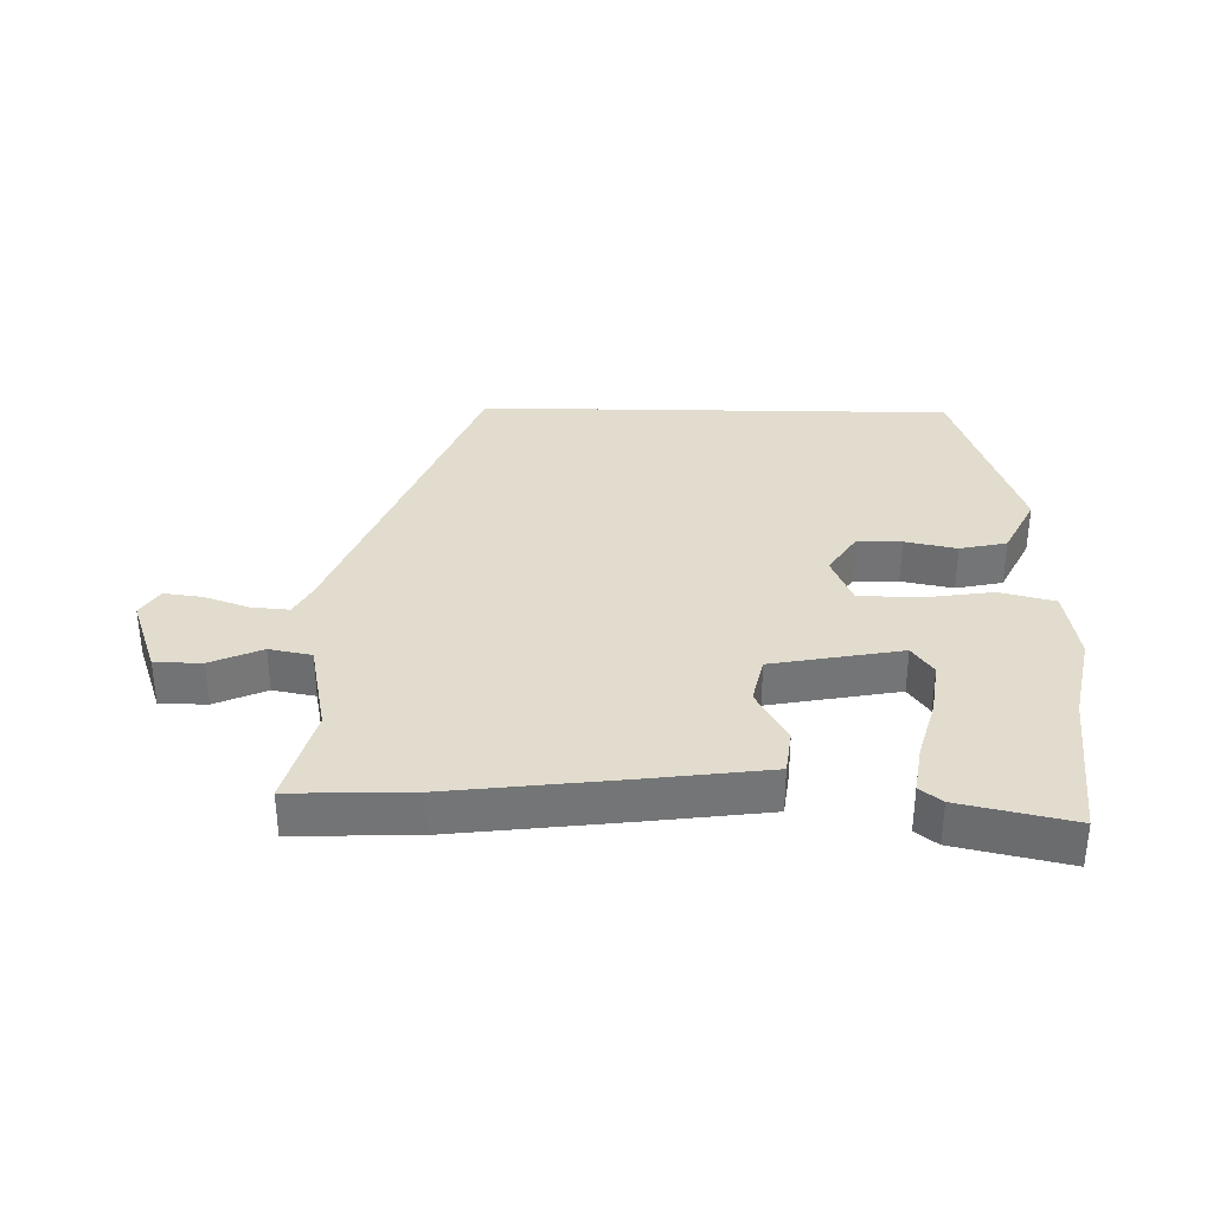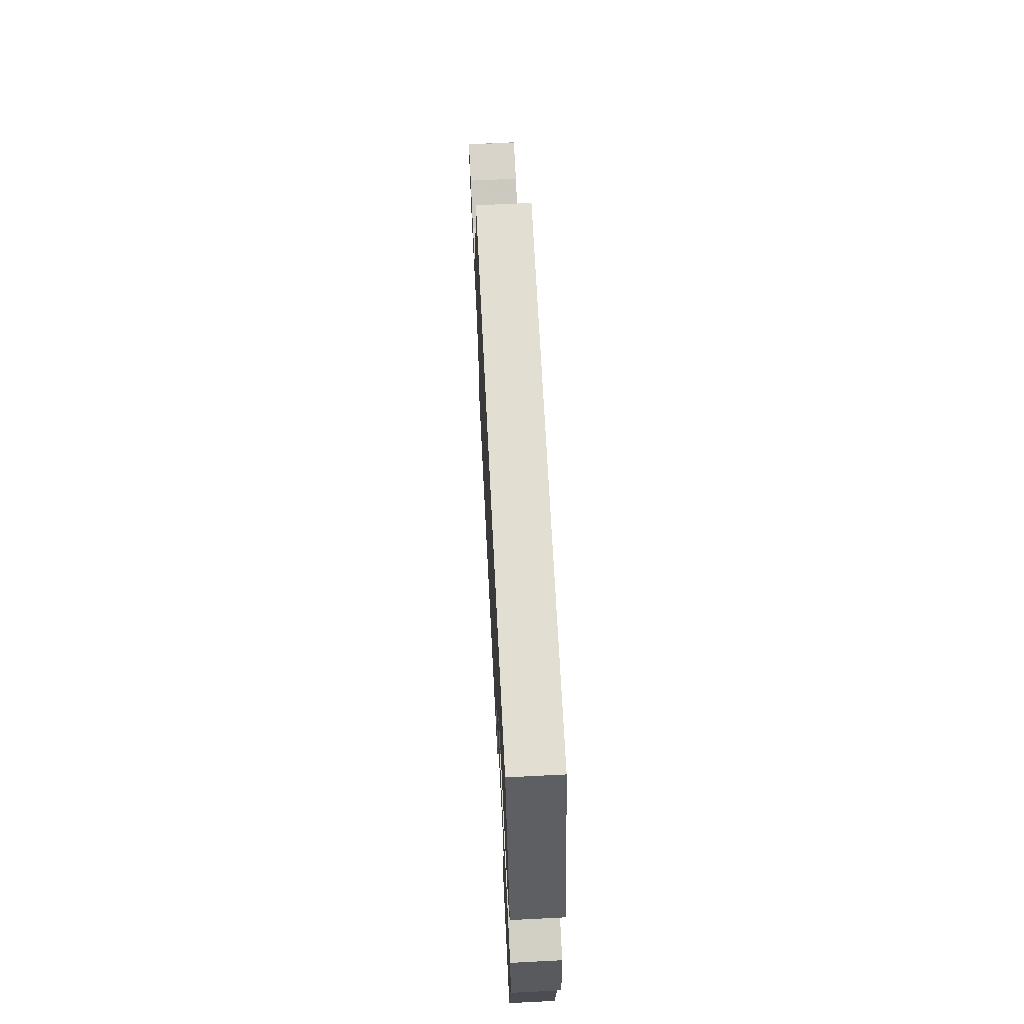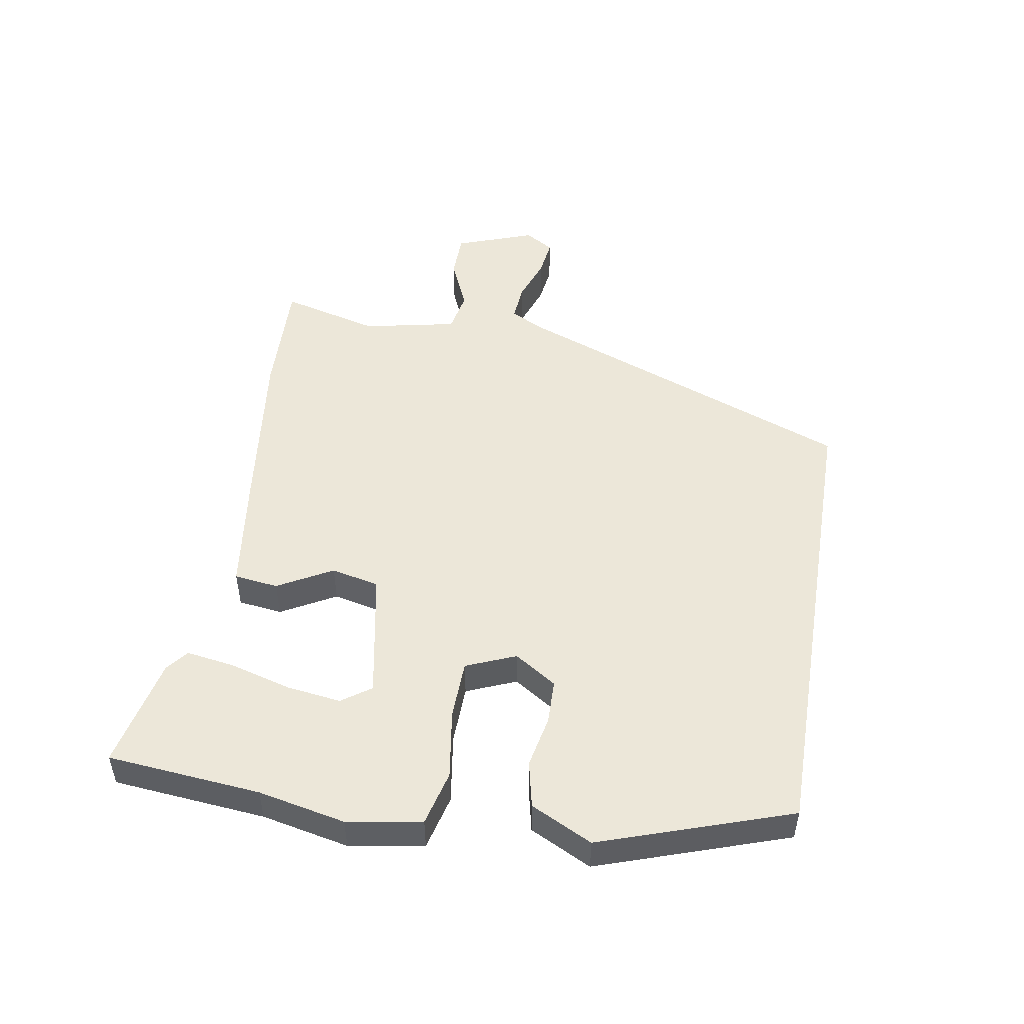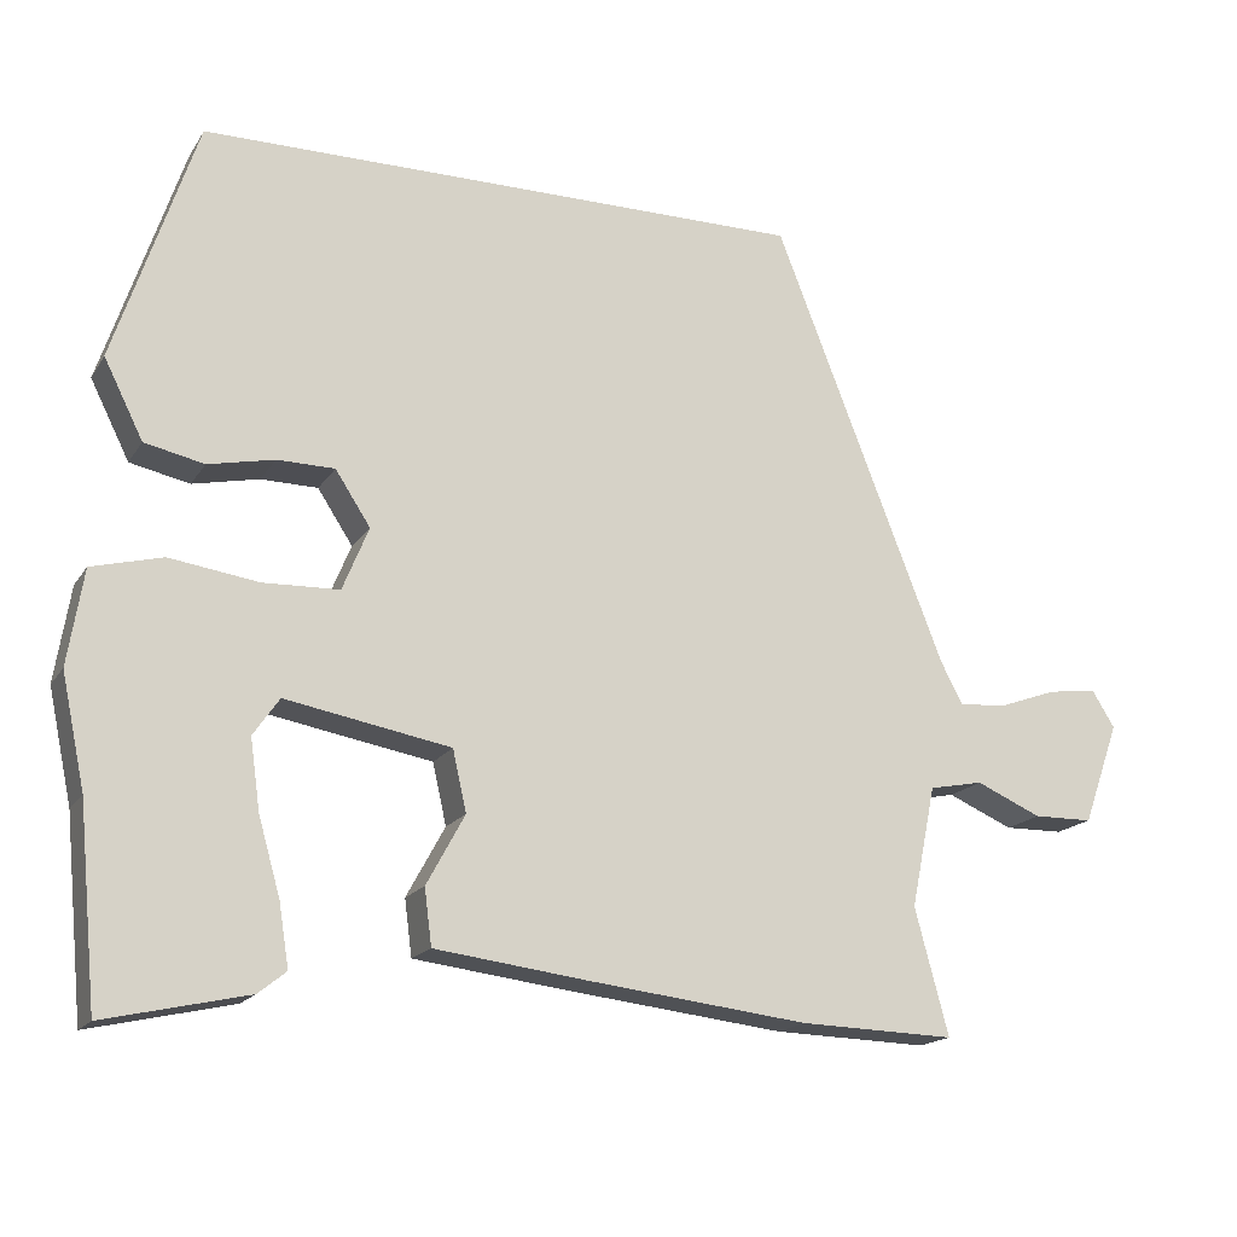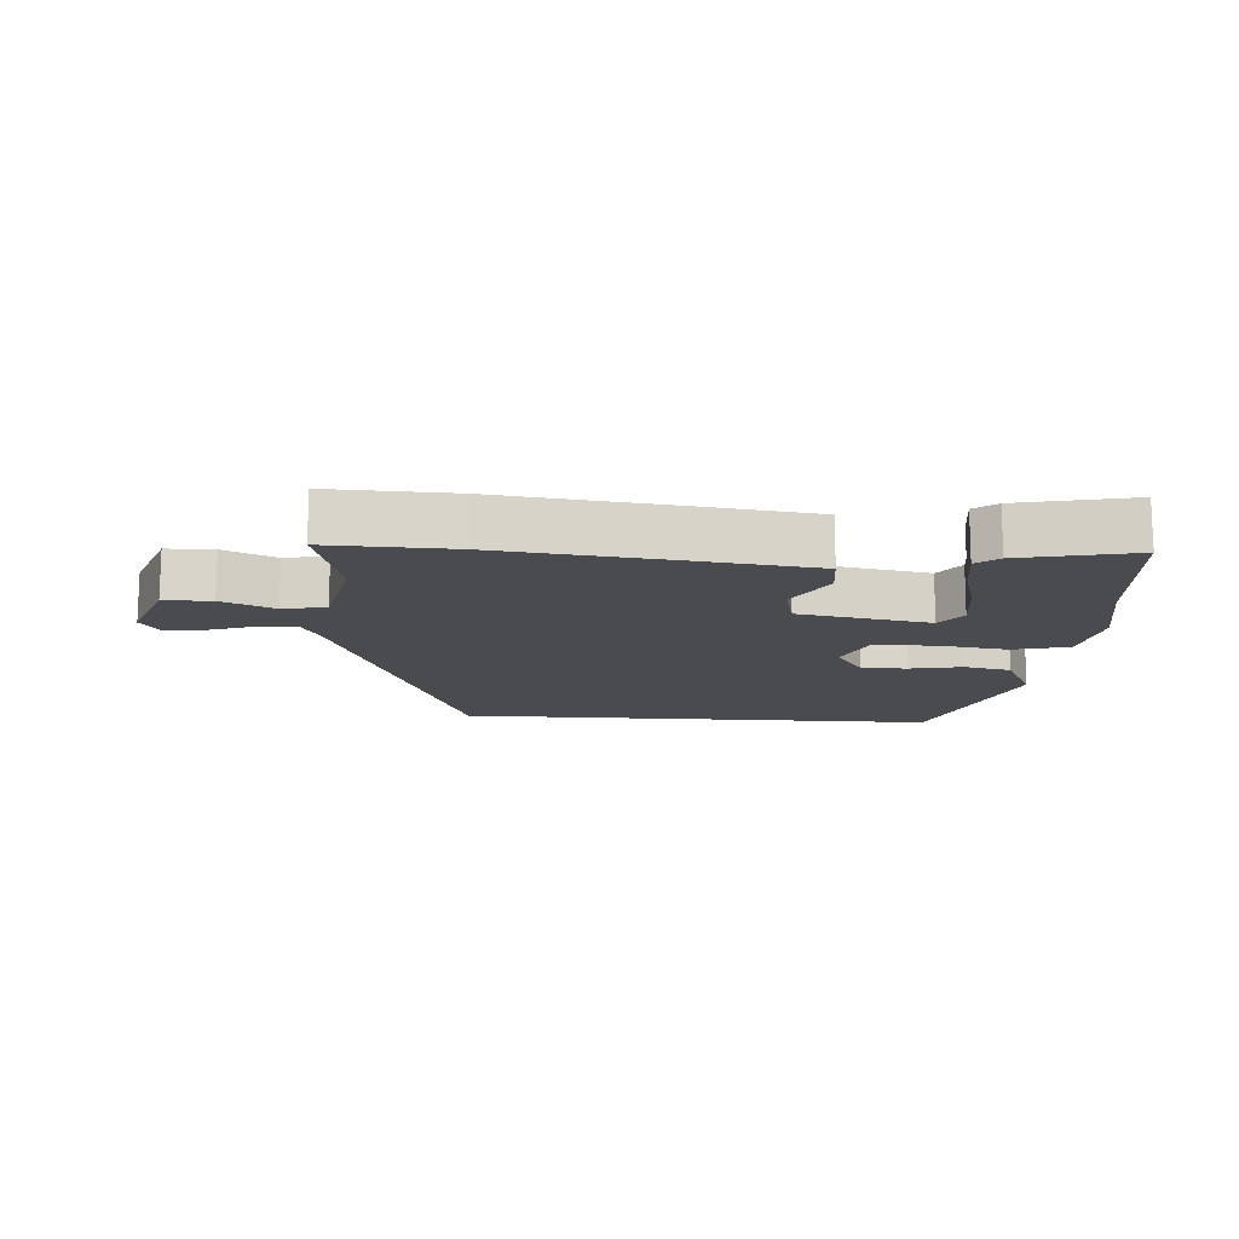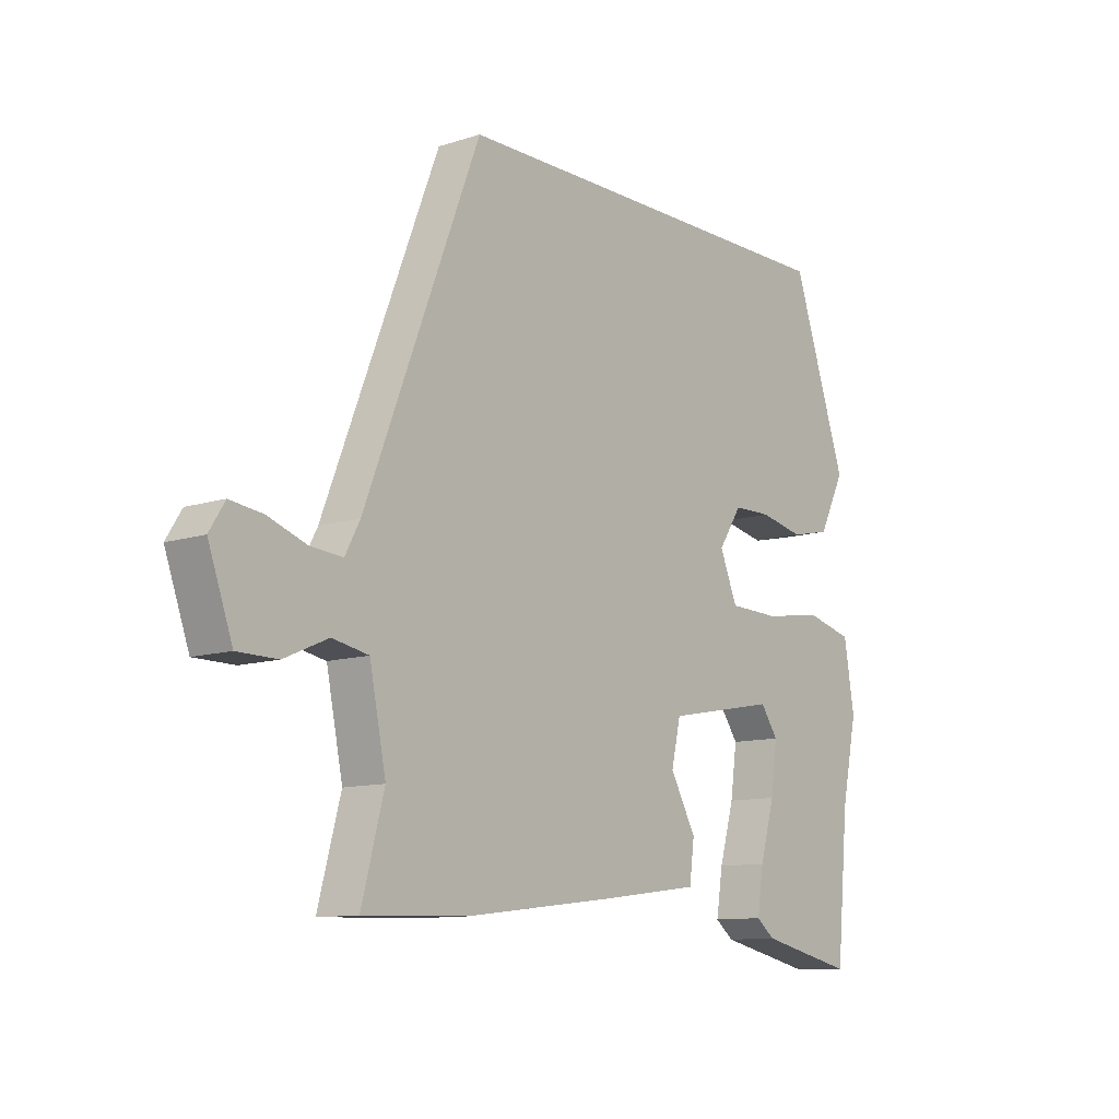
<metadata>
{"format":"obj","ext":"obj","renderer":"f3d","projection":"perspective","resolution":1024,"background":"white","views":[{"elev":34.0,"azim":-178.9,"up":"+Y"},{"elev":67.8,"azim":-92.9,"up":"+Z"},{"elev":49.9,"azim":-80.7,"up":"+Y"},{"elev":-17.1,"azim":-22.5,"up":"+Z"},{"elev":-14.0,"azim":175.8,"up":"+Y"},{"elev":-10.9,"azim":128.8,"up":"+Z"}]}
</metadata>
<code>
v 0.522 0.07 -0.501
v 0.332 0.07 -0.495
v 0.062 0.07 -0.463
v -0.125 0.07 -0.439
v -0.134 0.07 -0.37
v -0.087 0.07 -0.284
v -0.104 0.07 -0.209
v -0.306 0.07 -0.172
v -0.338 0.07 -0.218
v -0.326 0.07 -0.304
v -0.299 0.07 -0.399
v -0.287 0.07 -0.475
v -0.321 0.07 -0.502
v -0.496 0.07 -0.541
v -0.519 0.07 -0.301
v -0.548 0.07 -0.164
v -0.529 0.07 -0.047
v -0.443 0.07 -0.025
v -0.334 0.07 -0.041
v -0.241 0.07 -0.038
v -0.209 0.07 0.04
v -0.252 0.07 0.106
v -0.322 0.07 0.107
v -0.403 0.07 0.09
v -0.476 0.07 0.106
v -0.524 0.07 0.202
v -0.424 0.07 0.5
v 0.32 0.07 0.5
v 0.53 0.07 -0.038
v 0.557 0.07 -0.089
v 0.616 0.07 -0.084
v 0.686 0.07 -0.059
v 0.746 0.07 -0.051
v 0.774 0.07 -0.096
v 0.73 0.07 -0.22
v 0.657 0.07 -0.221
v 0.577 0.07 -0.186
v 0.511 0.07 -0.199
v 0.481 0.07 -0.347
v 0.522 0 -0.501
v 0.332 0 -0.495
v 0.062 0 -0.463
v -0.125 0 -0.439
v -0.134 0 -0.37
v -0.087 0 -0.284
v -0.104 0 -0.209
v -0.306 0 -0.172
v -0.338 0 -0.218
v -0.326 0 -0.304
v -0.299 0 -0.399
v -0.287 0 -0.475
v -0.321 0 -0.502
v -0.496 0 -0.541
v -0.519 0 -0.301
v -0.548 0 -0.164
v -0.529 0 -0.047
v -0.443 0 -0.025
v -0.334 0 -0.041
v -0.241 0 -0.038
v -0.209 0 0.04
v -0.252 0 0.106
v -0.322 0 0.107
v -0.403 0 0.09
v -0.476 0 0.106
v -0.524 0 0.202
v -0.424 0 0.5
v 0.32 0 0.5
v 0.53 0 -0.038
v 0.557 0 -0.089
v 0.616 0 -0.084
v 0.686 0 -0.059
v 0.746 0 -0.051
v 0.774 0 -0.096
v 0.73 0 -0.22
v 0.657 0 -0.221
v 0.577 0 -0.186
v 0.511 0 -0.199
v 0.481 0 -0.347
f 34 35 36 37
f 34 37 38
f 31 32 33 34
f 30 31 34 38
f 29 30 38
f 28 29 38 39
f 23 24 25 26
f 22 23 26 27
f 21 22 27 28
f 16 17 18 19
f 15 16 19 20
f 10 11 12 13
f 9 10 13 14
f 3 4 5 6
f 3 6 7
f 39 1 2 3
f 39 3 7
f 20 21 28 39
f 20 39 7
f 9 14 15
f 8 9 15 20
f 7 8 20
f 76 75 74 73
f 77 76 73
f 73 72 71 70
f 77 73 70 69
f 77 69 68
f 78 77 68 67
f 65 64 63 62
f 66 65 62 61
f 67 66 61 60
f 58 57 56 55
f 59 58 55 54
f 52 51 50 49
f 53 52 49 48
f 45 44 43 42
f 46 45 42
f 42 41 40 78
f 46 42 78
f 78 67 60 59
f 46 78 59
f 54 53 48
f 59 54 48 47
f 59 47 46
f 1 40 41 2
f 2 41 42 3
f 3 42 43 4
f 4 43 44 5
f 5 44 45 6
f 6 45 46 7
f 7 46 47 8
f 8 47 48 9
f 9 48 49 10
f 10 49 50 11
f 11 50 51 12
f 12 51 52 13
f 13 52 53 14
f 14 53 54 15
f 15 54 55 16
f 16 55 56 17
f 17 56 57 18
f 18 57 58 19
f 19 58 59 20
f 20 59 60 21
f 21 60 61 22
f 22 61 62 23
f 23 62 63 24
f 24 63 64 25
f 25 64 65 26
f 26 65 66 27
f 27 66 67 28
f 28 67 68 29
f 29 68 69 30
f 30 69 70 31
f 31 70 71 32
f 32 71 72 33
f 33 72 73 34
f 34 73 74 35
f 35 74 75 36
f 36 75 76 37
f 37 76 77 38
f 38 77 78 39
f 39 78 40 1

</code>
